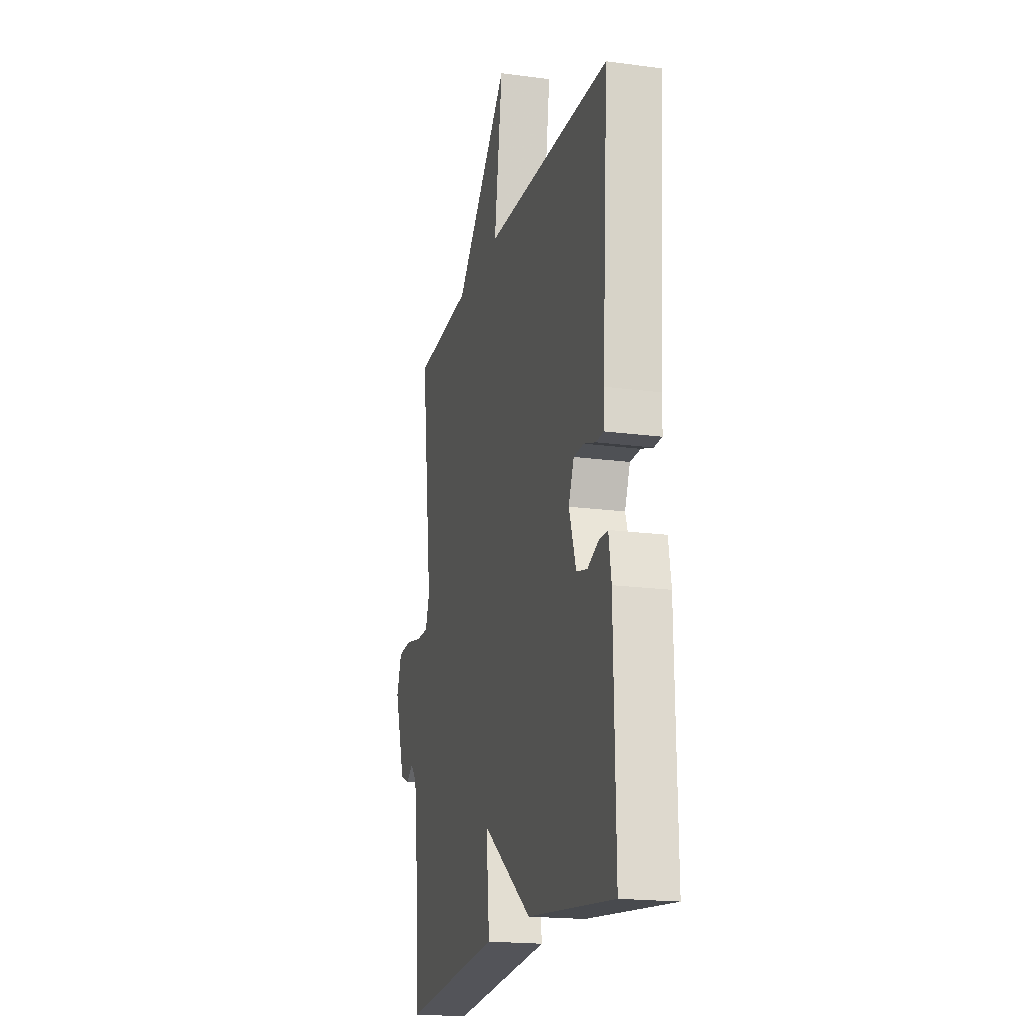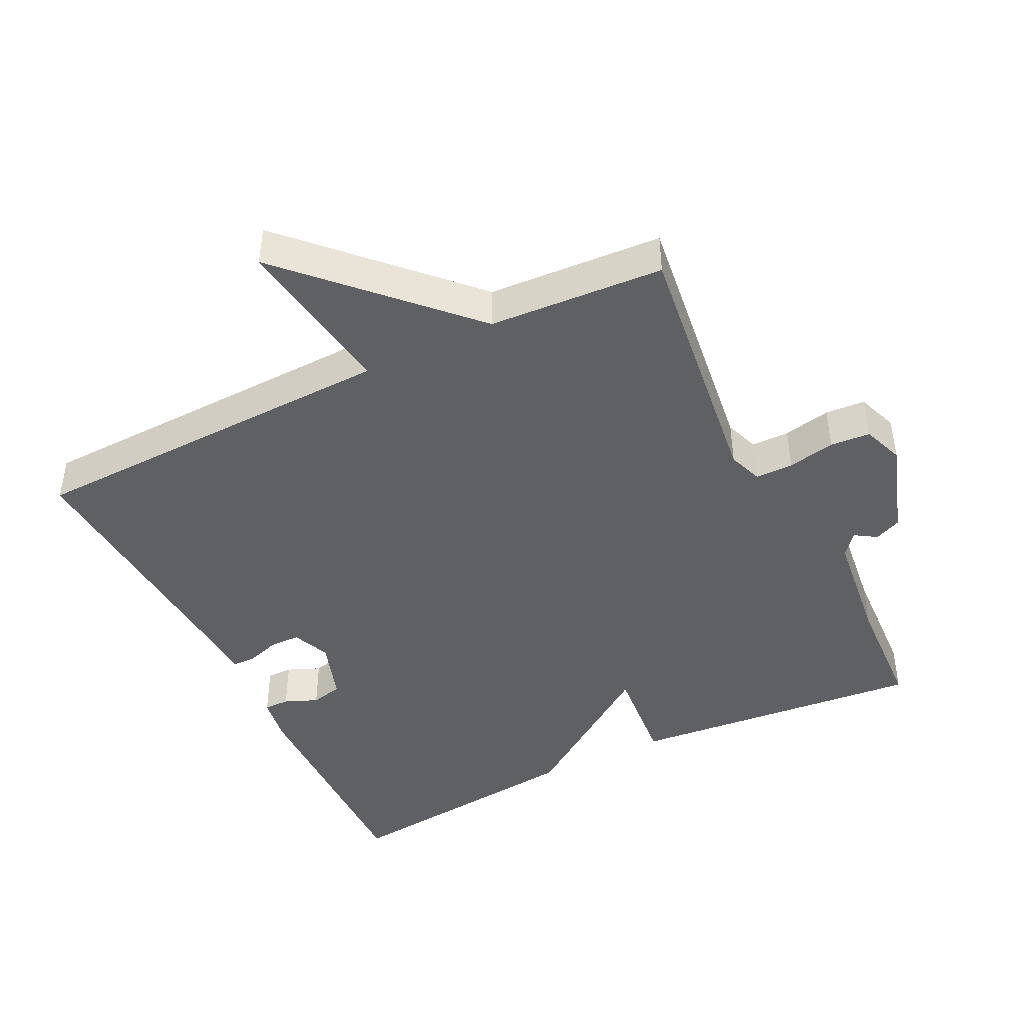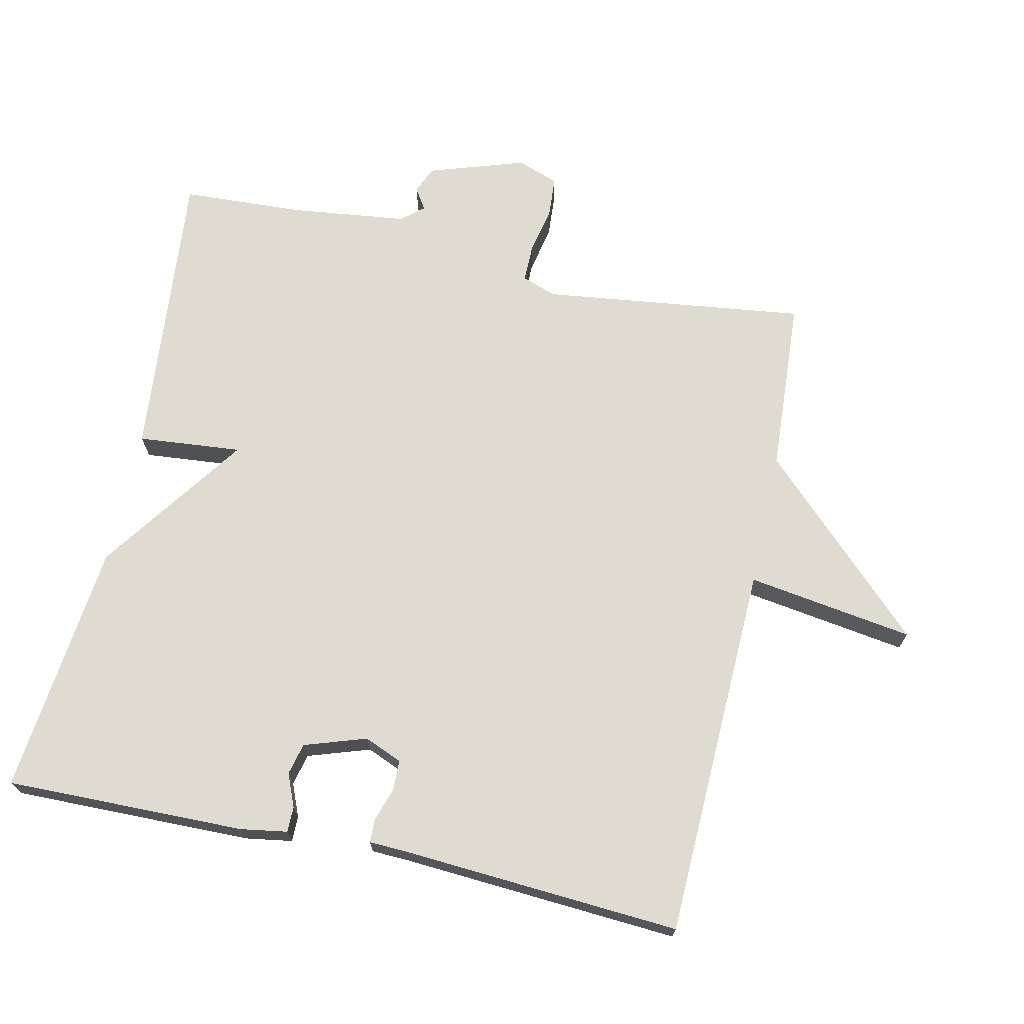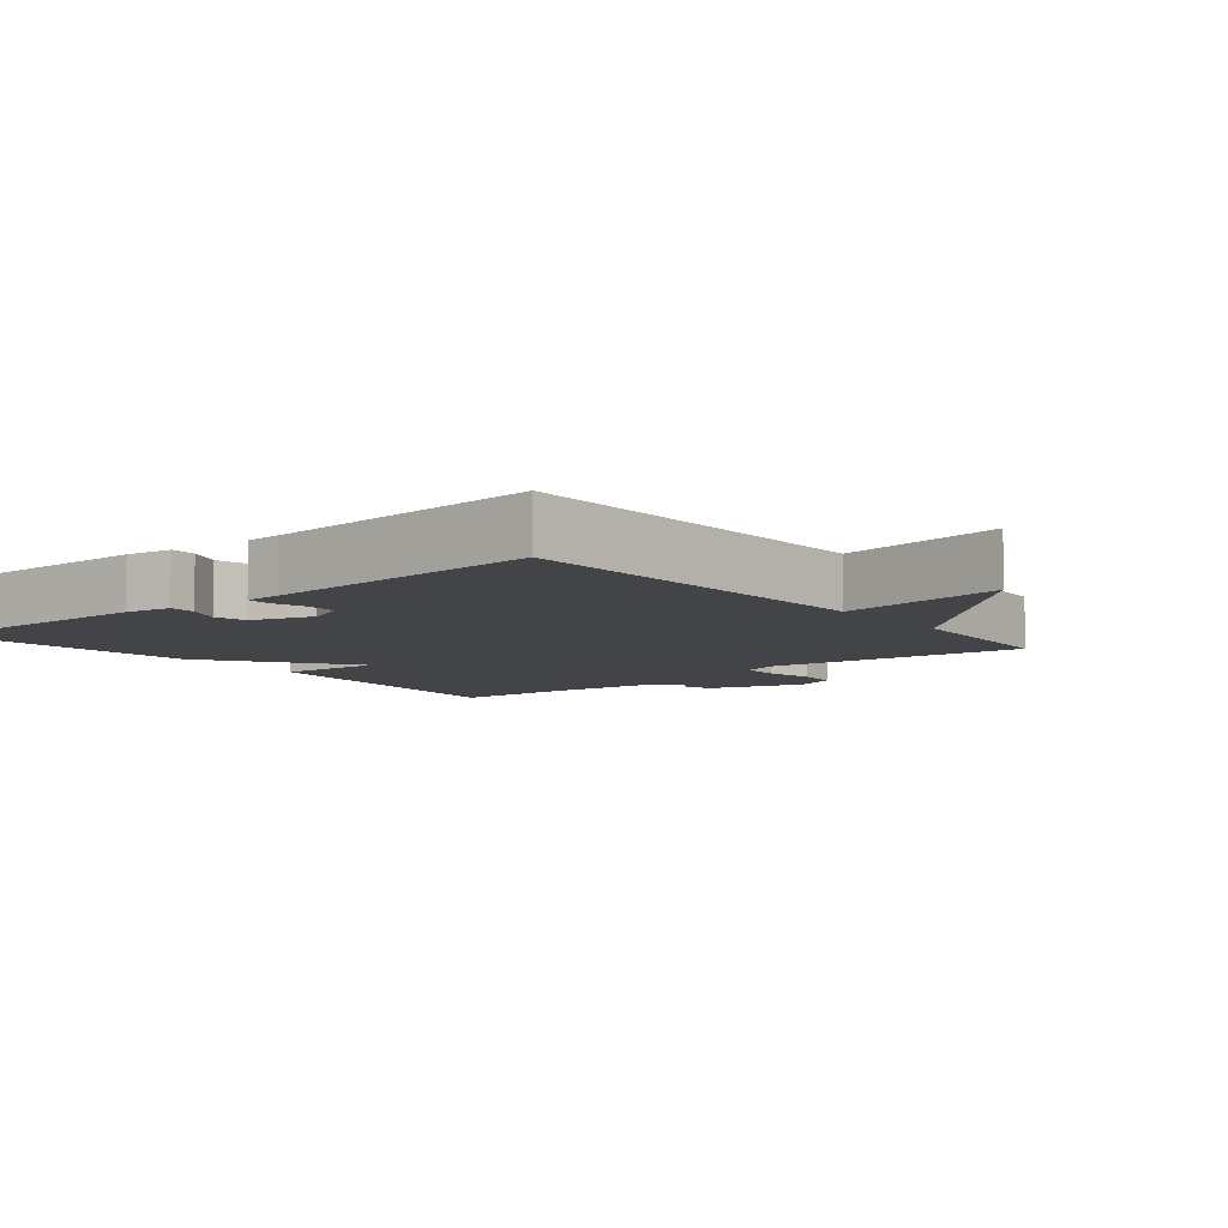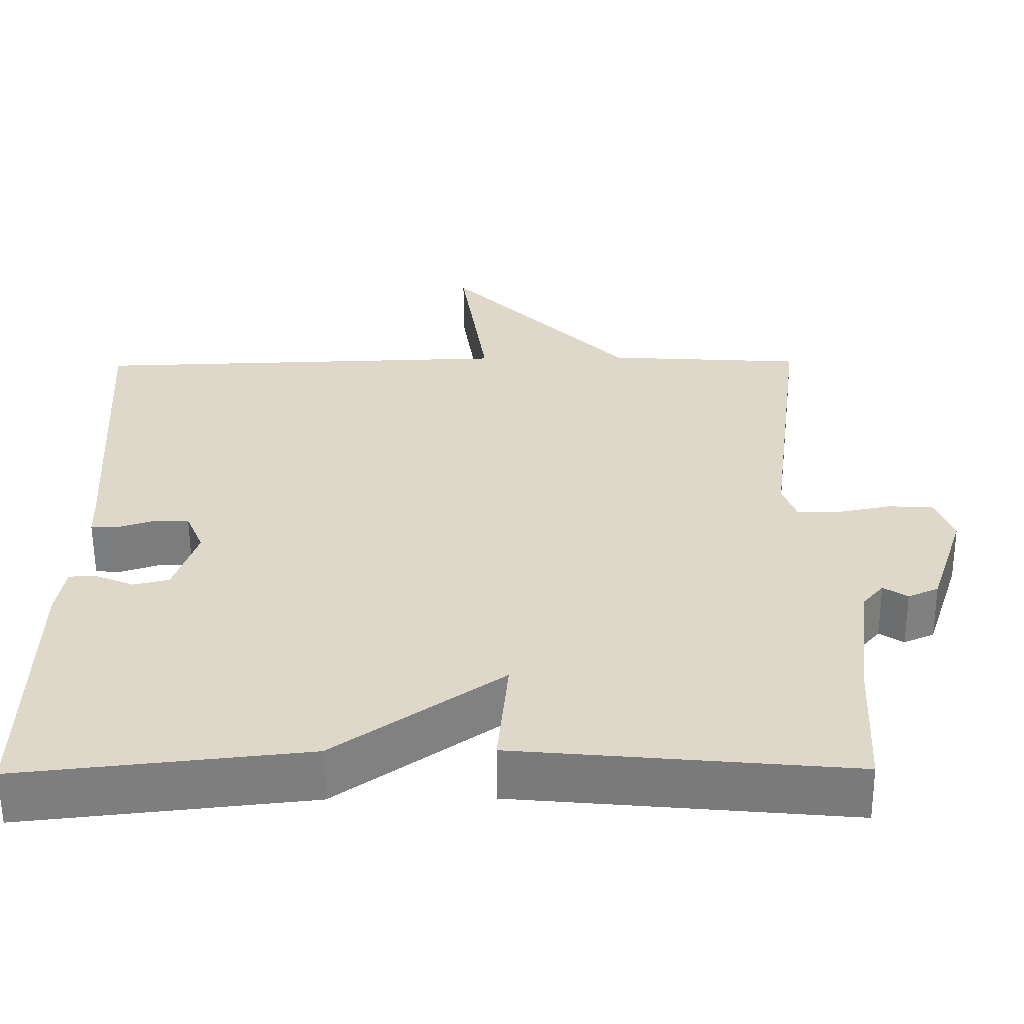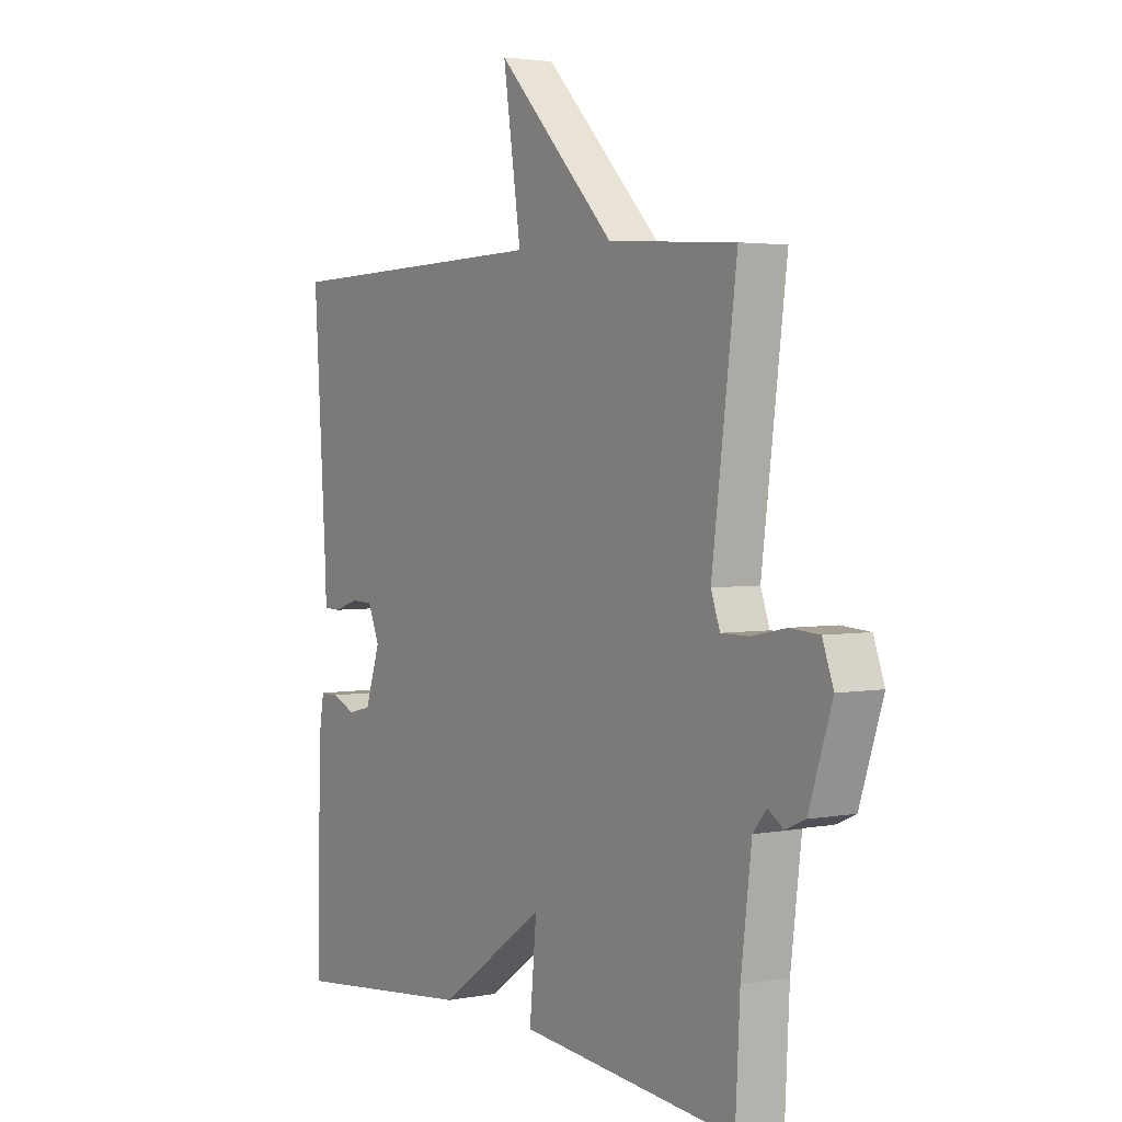
<metadata>
{"format":"obj","ext":"obj","renderer":"f3d","projection":"perspective","resolution":1024,"background":"white","views":[{"elev":-18.8,"azim":-104.4,"up":"+Z"},{"elev":-44.0,"azim":26.3,"up":"+Y"},{"elev":70.2,"azim":-77.6,"up":"+Y"},{"elev":-7.8,"azim":-50.7,"up":"+Y"},{"elev":-58.9,"azim":0.4,"up":"+Z"},{"elev":3.0,"azim":57.1,"up":"+Z"}]}
</metadata>
<code>
v -0.5 0.07 0.5
v 0.046 0.07 0.516
v 0.01 0.07 0.758
v 0.246 0.07 0.516
v 0.5 0.07 0.5
v 0.451 0.07 0.116
v 0.469 0.07 0.066
v 0.524 0.07 0.066
v 0.593 0.07 0.08
v 0.651 0.07 0.076
v 0.673 0.07 0.016
v 0.627 0.07 -0.124
v 0.588 0.07 -0.141
v 0.557 0.07 -0.121
v 0.53 0.07 -0.153
v 0.509 0.07 -0.325
v 0.5 0.07 -0.5
v 0.069 0.07 -0.46
v 0.083 0.07 -0.309
v -0.131 0.07 -0.46
v -0.5 0.07 -0.5
v -0.494 0.07 -0.151
v -0.483 0.07 -0.083
v -0.446 0.07 -0.083
v -0.398 0.07 -0.103
v -0.352 0.07 -0.092
v -0.322 0.07 -0.002
v -0.345 0.07 0.053
v -0.389 0.07 0.054
v -0.438 0.07 0.038
v -0.472 0.07 0.039
v -0.474 0.07 0.093
v -0.5 0 0.5
v 0.046 0 0.516
v 0.01 0 0.758
v 0.246 0 0.516
v 0.5 0 0.5
v 0.451 0 0.116
v 0.469 0 0.066
v 0.524 0 0.066
v 0.593 0 0.08
v 0.651 0 0.076
v 0.673 0 0.016
v 0.627 0 -0.124
v 0.588 0 -0.141
v 0.557 0 -0.121
v 0.53 0 -0.153
v 0.509 0 -0.325
v 0.5 0 -0.5
v 0.069 0 -0.46
v 0.083 0 -0.309
v -0.131 0 -0.46
v -0.5 0 -0.5
v -0.494 0 -0.151
v -0.483 0 -0.083
v -0.446 0 -0.083
v -0.398 0 -0.103
v -0.352 0 -0.092
v -0.322 0 -0.002
v -0.345 0 0.053
v -0.389 0 0.054
v -0.438 0 0.038
v -0.472 0 0.039
v -0.474 0 0.093
f 29 30 31 32
f 32 1 2
f 29 32 2
f 28 29 2
f 27 28 2
f 26 27 2
f 23 24 25
f 22 23 25
f 21 22 25
f 20 21 25
f 19 20 25
f 19 25 26
f 16 17 18 19
f 19 26 2
f 16 19 2
f 15 16 2
f 12 13 14
f 11 12 14
f 10 11 14
f 9 10 14
f 8 9 14
f 7 8 14 15
f 2 3 4
f 15 2 4
f 7 15 4
f 6 7 4
f 4 5 6
f 64 63 62 61
f 34 33 64
f 34 64 61
f 34 61 60
f 34 60 59
f 34 59 58
f 57 56 55
f 57 55 54
f 57 54 53
f 57 53 52
f 57 52 51
f 58 57 51
f 51 50 49 48
f 34 58 51
f 34 51 48
f 34 48 47
f 46 45 44
f 46 44 43
f 46 43 42
f 46 42 41
f 46 41 40
f 47 46 40 39
f 36 35 34
f 36 34 47
f 36 47 39
f 36 39 38
f 38 37 36
f 1 33 34 2
f 2 34 35 3
f 3 35 36 4
f 4 36 37 5
f 5 37 38 6
f 6 38 39 7
f 7 39 40 8
f 8 40 41 9
f 9 41 42 10
f 10 42 43 11
f 11 43 44 12
f 12 44 45 13
f 13 45 46 14
f 14 46 47 15
f 15 47 48 16
f 16 48 49 17
f 17 49 50 18
f 18 50 51 19
f 19 51 52 20
f 20 52 53 21
f 21 53 54 22
f 22 54 55 23
f 23 55 56 24
f 24 56 57 25
f 25 57 58 26
f 26 58 59 27
f 27 59 60 28
f 28 60 61 29
f 29 61 62 30
f 30 62 63 31
f 31 63 64 32
f 32 64 33 1

</code>
